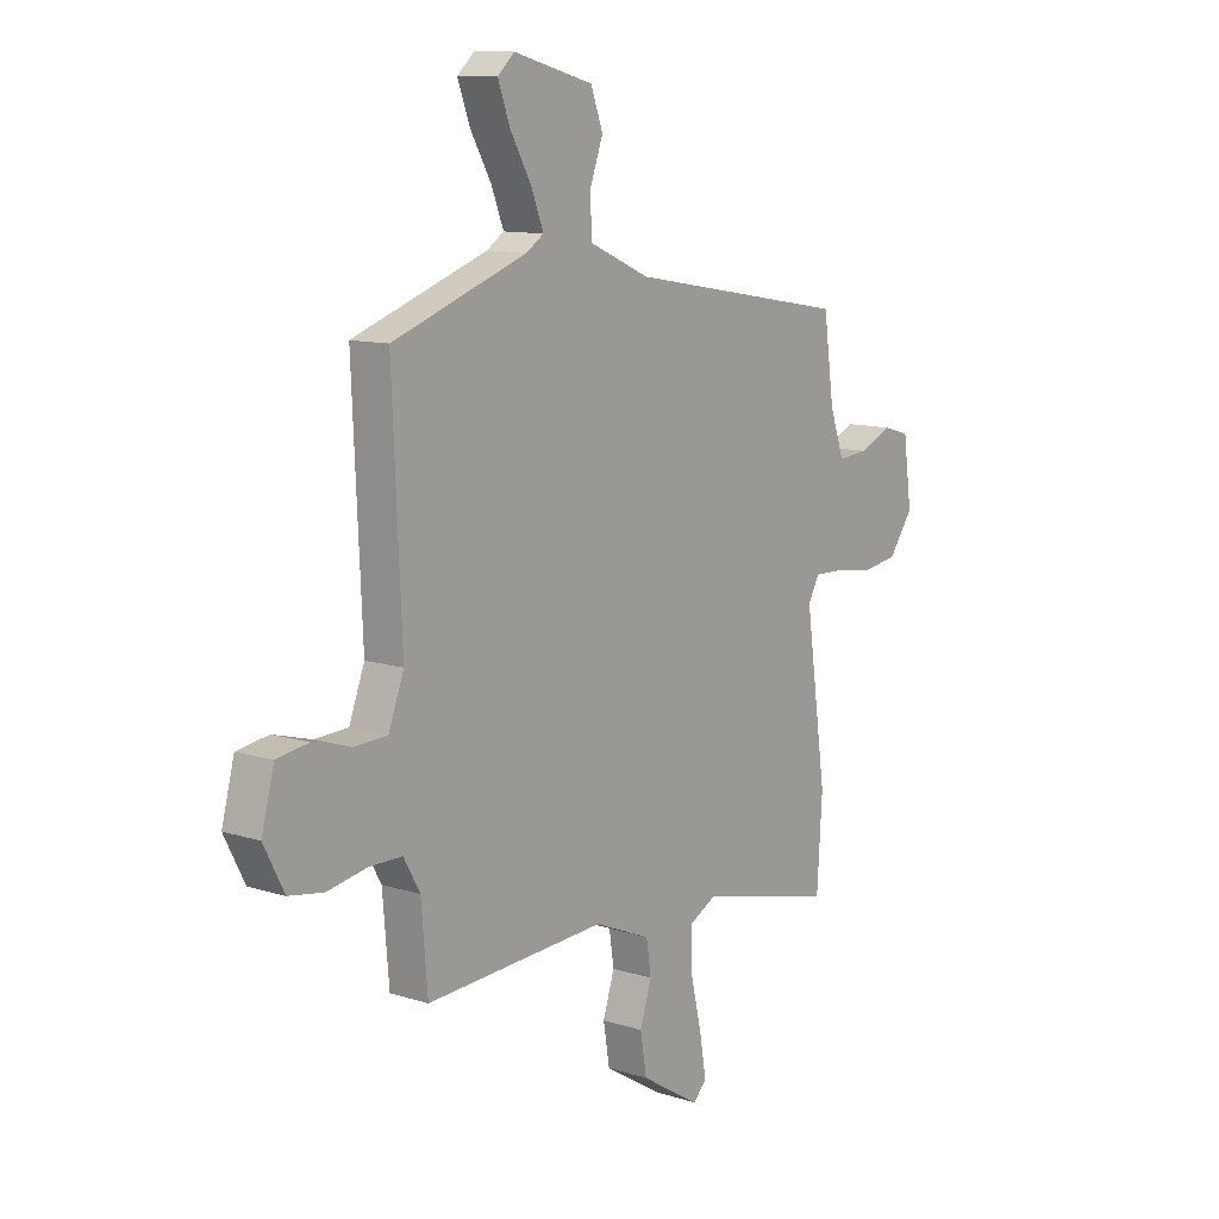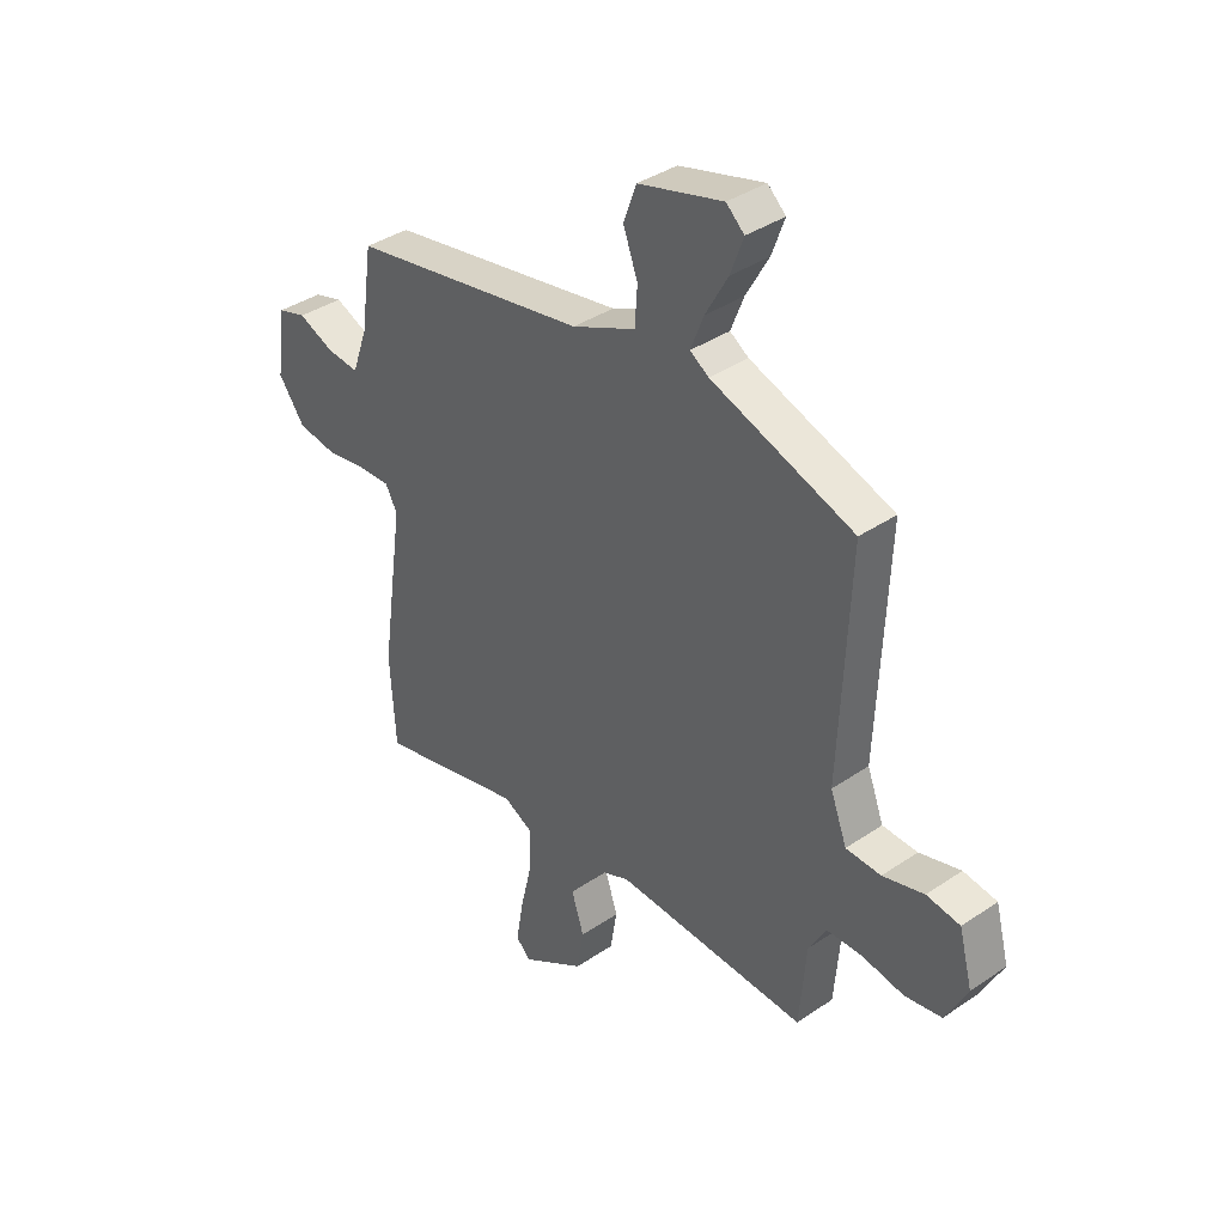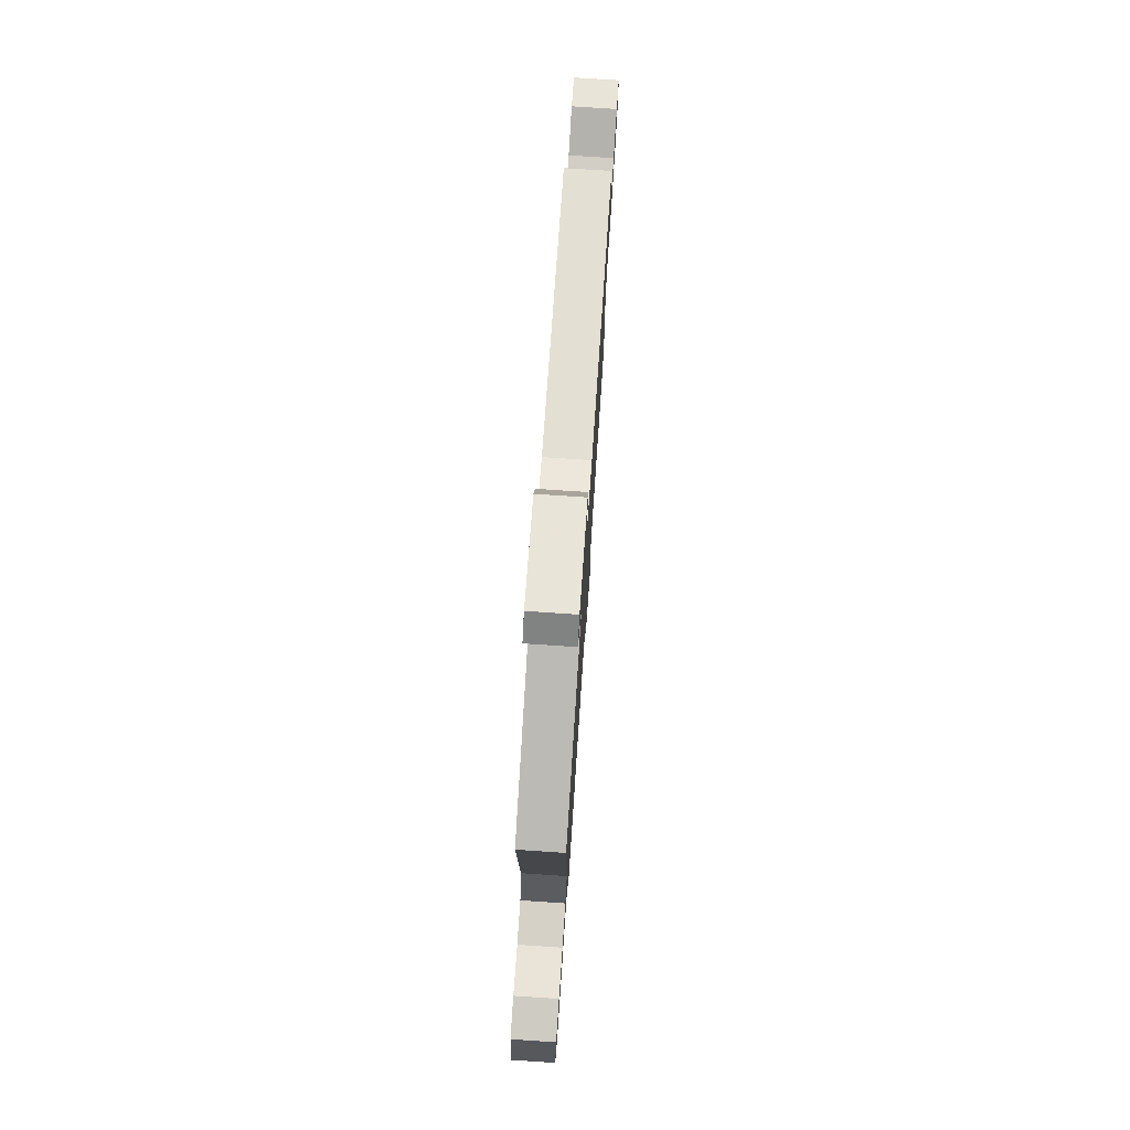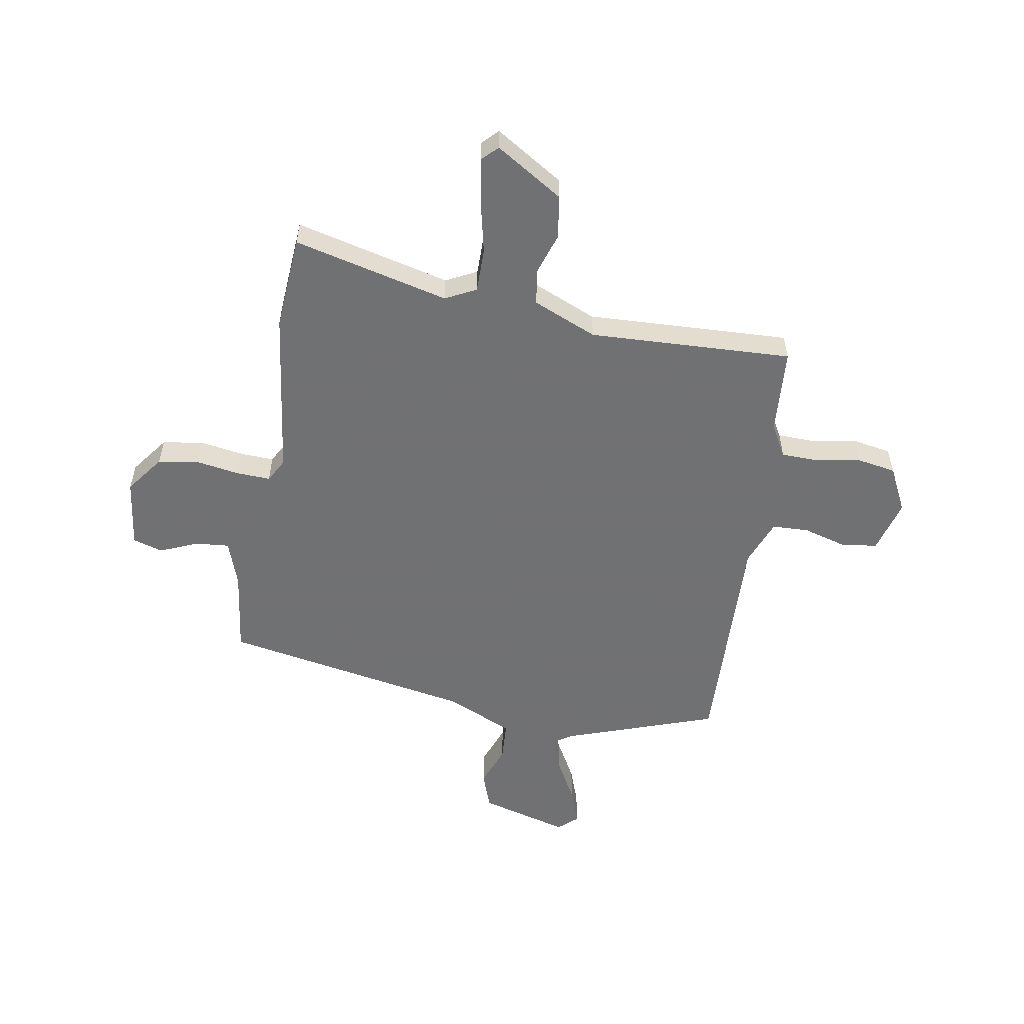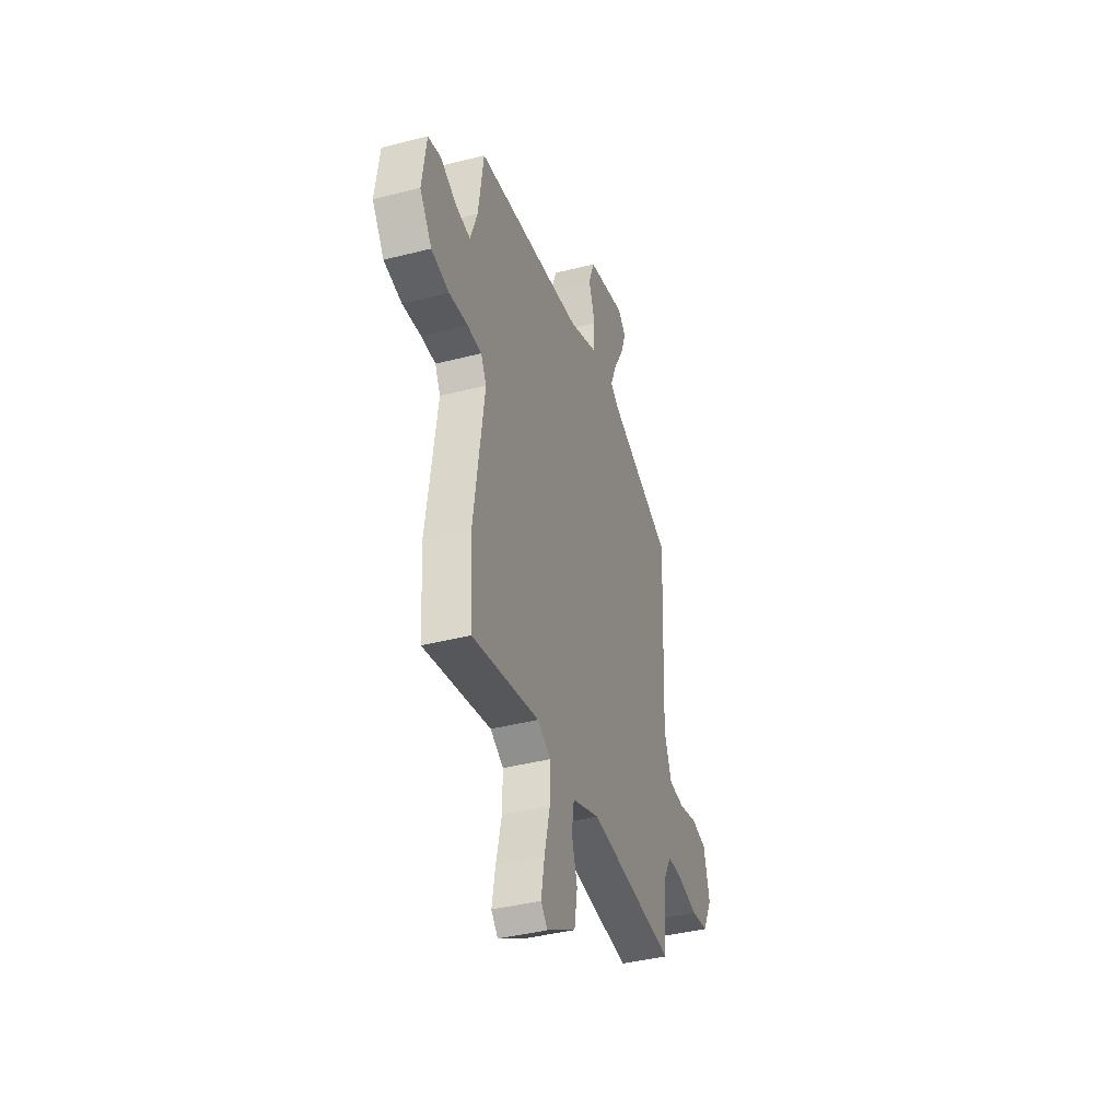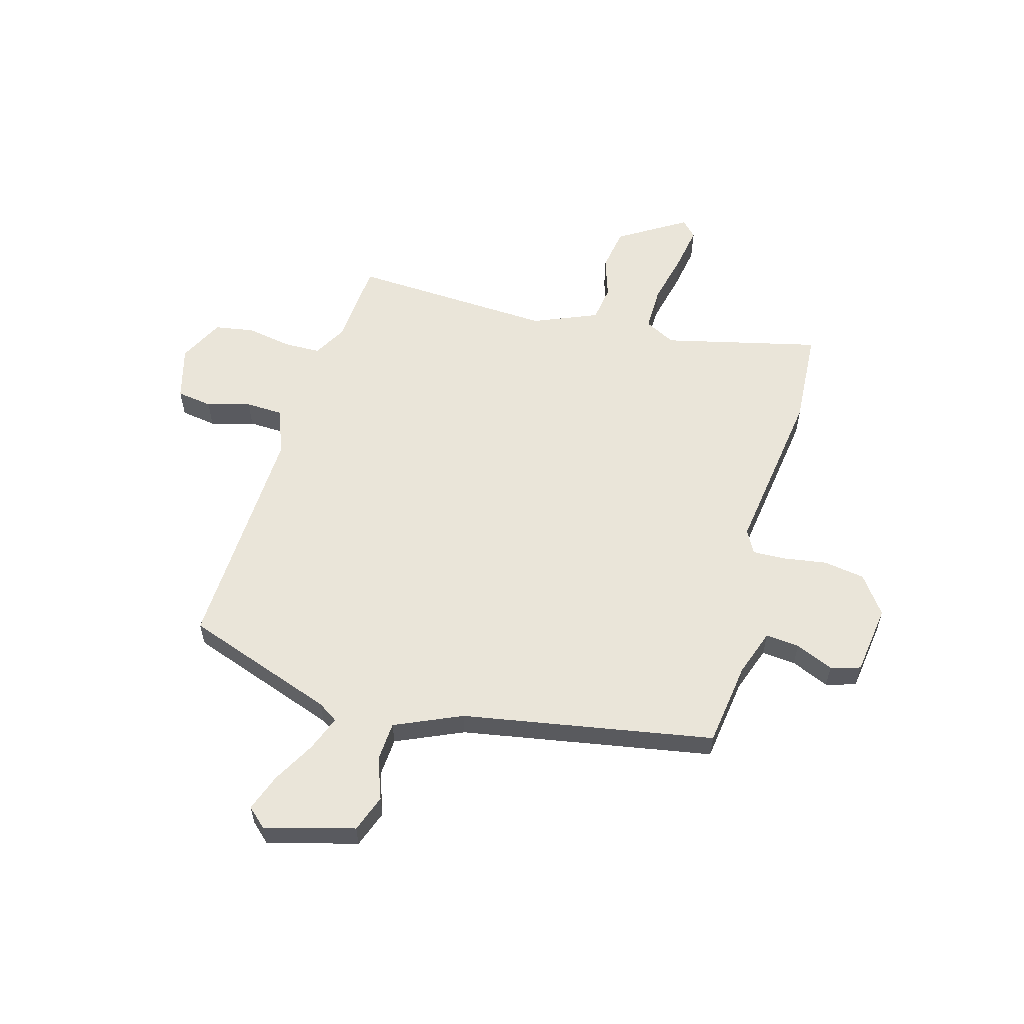
<metadata>
{"format":"obj","ext":"obj","renderer":"f3d","projection":"perspective","resolution":1024,"background":"white","views":[{"elev":11.2,"azim":-52.2,"up":"+Z"},{"elev":37.6,"azim":-131.1,"up":"+Z"},{"elev":76.7,"azim":-86.2,"up":"+Z"},{"elev":-55.3,"azim":169.7,"up":"+Y"},{"elev":-40.4,"azim":107.4,"up":"+Z"},{"elev":58.1,"azim":15.5,"up":"+Y"}]}
</metadata>
<code>
v -0.448 0.07 -0.488
v -0.461 0.07 -0.331
v -0.495 0.07 -0.271
v -0.563 0.07 -0.27
v -0.645 0.07 -0.285
v -0.717 0.07 -0.273
v -0.759 0.07 -0.191
v -0.733 0.07 -0.092
v -0.668 0.07 -0.082
v -0.588 0.07 -0.104
v -0.52 0.07 -0.101
v -0.488 0.07 -0.016
v -0.507 0.07 0.411
v -0.23 0.07 0.51
v -0.194 0.07 0.534
v -0.219 0.07 0.598
v -0.263 0.07 0.676
v -0.288 0.07 0.744
v -0.253 0.07 0.776
v -0.089 0.07 0.732
v -0.064 0.07 0.664
v -0.092 0.07 0.587
v -0.087 0.07 0.515
v 0.036 0.07 0.461
v 0.497 0.07 0.381
v 0.519 0.07 0.226
v 0.549 0.07 0.141
v 0.611 0.07 0.147
v 0.68 0.07 0.177
v 0.735 0.07 0.161
v 0.753 0.07 0.033
v 0.702 0.07 -0.037
v 0.626 0.07 -0.049
v 0.547 0.07 -0.037
v 0.486 0.07 -0.035
v 0.463 0.07 -0.078
v 0.507 0.07 -0.388
v 0.496 0.07 -0.562
v 0.211 0.07 -0.495
v 0.155 0.07 -0.524
v 0.156 0.07 -0.605
v 0.179 0.07 -0.703
v 0.193 0.07 -0.784
v 0.165 0.07 -0.813
v 0.041 0.07 -0.737
v 0.028 0.07 -0.658
v 0.052 0.07 -0.583
v 0.042 0.07 -0.517
v -0.076 0.07 -0.468
v -0.448 0 -0.488
v -0.461 0 -0.331
v -0.495 0 -0.271
v -0.563 0 -0.27
v -0.645 0 -0.285
v -0.717 0 -0.273
v -0.759 0 -0.191
v -0.733 0 -0.092
v -0.668 0 -0.082
v -0.588 0 -0.104
v -0.52 0 -0.101
v -0.488 0 -0.016
v -0.507 0 0.411
v -0.23 0 0.51
v -0.194 0 0.534
v -0.219 0 0.598
v -0.263 0 0.676
v -0.288 0 0.744
v -0.253 0 0.776
v -0.089 0 0.732
v -0.064 0 0.664
v -0.092 0 0.587
v -0.087 0 0.515
v 0.036 0 0.461
v 0.497 0 0.381
v 0.519 0 0.226
v 0.549 0 0.141
v 0.611 0 0.147
v 0.68 0 0.177
v 0.735 0 0.161
v 0.753 0 0.033
v 0.702 0 -0.037
v 0.626 0 -0.049
v 0.547 0 -0.037
v 0.486 0 -0.035
v 0.463 0 -0.078
v 0.507 0 -0.388
v 0.496 0 -0.562
v 0.211 0 -0.495
v 0.155 0 -0.524
v 0.156 0 -0.605
v 0.179 0 -0.703
v 0.193 0 -0.784
v 0.165 0 -0.813
v 0.041 0 -0.737
v 0.028 0 -0.658
v 0.052 0 -0.583
v 0.042 0 -0.517
v -0.076 0 -0.468
f 45 46 47
f 44 45 47
f 43 44 47
f 42 43 47
f 41 42 47
f 40 41 47 48
f 39 40 48 49
f 36 37 38 39
f 35 36 39 49
f 32 33 34
f 31 32 34
f 30 31 34
f 29 30 34
f 28 29 34
f 27 28 34 35
f 49 1 2
f 35 49 2
f 27 35 2
f 26 27 2
f 20 21 22
f 19 20 22
f 18 19 22
f 17 18 22
f 16 17 22
f 15 16 22 23
f 14 15 23 24
f 12 13 14 24
f 8 9 10
f 7 8 10
f 6 7 10
f 5 6 10
f 4 5 10
f 3 4 10 11
f 24 25 26
f 12 24 26
f 11 12 26
f 3 11 26
f 2 3 26
f 96 95 94
f 96 94 93
f 96 93 92
f 96 92 91
f 96 91 90
f 97 96 90 89
f 98 97 89 88
f 88 87 86 85
f 98 88 85 84
f 83 82 81
f 83 81 80
f 83 80 79
f 83 79 78
f 83 78 77
f 84 83 77 76
f 51 50 98
f 51 98 84
f 51 84 76
f 51 76 75
f 71 70 69
f 71 69 68
f 71 68 67
f 71 67 66
f 71 66 65
f 72 71 65 64
f 73 72 64 63
f 73 63 62 61
f 59 58 57
f 59 57 56
f 59 56 55
f 59 55 54
f 59 54 53
f 60 59 53 52
f 75 74 73
f 75 73 61
f 75 61 60
f 75 60 52
f 75 52 51
f 1 50 51 2
f 2 51 52 3
f 3 52 53 4
f 4 53 54 5
f 5 54 55 6
f 6 55 56 7
f 7 56 57 8
f 8 57 58 9
f 9 58 59 10
f 10 59 60 11
f 11 60 61 12
f 12 61 62 13
f 13 62 63 14
f 14 63 64 15
f 15 64 65 16
f 16 65 66 17
f 17 66 67 18
f 18 67 68 19
f 19 68 69 20
f 20 69 70 21
f 21 70 71 22
f 22 71 72 23
f 23 72 73 24
f 24 73 74 25
f 25 74 75 26
f 26 75 76 27
f 27 76 77 28
f 28 77 78 29
f 29 78 79 30
f 30 79 80 31
f 31 80 81 32
f 32 81 82 33
f 33 82 83 34
f 34 83 84 35
f 35 84 85 36
f 36 85 86 37
f 37 86 87 38
f 38 87 88 39
f 39 88 89 40
f 40 89 90 41
f 41 90 91 42
f 42 91 92 43
f 43 92 93 44
f 44 93 94 45
f 45 94 95 46
f 46 95 96 47
f 47 96 97 48
f 48 97 98 49
f 49 98 50 1

</code>
